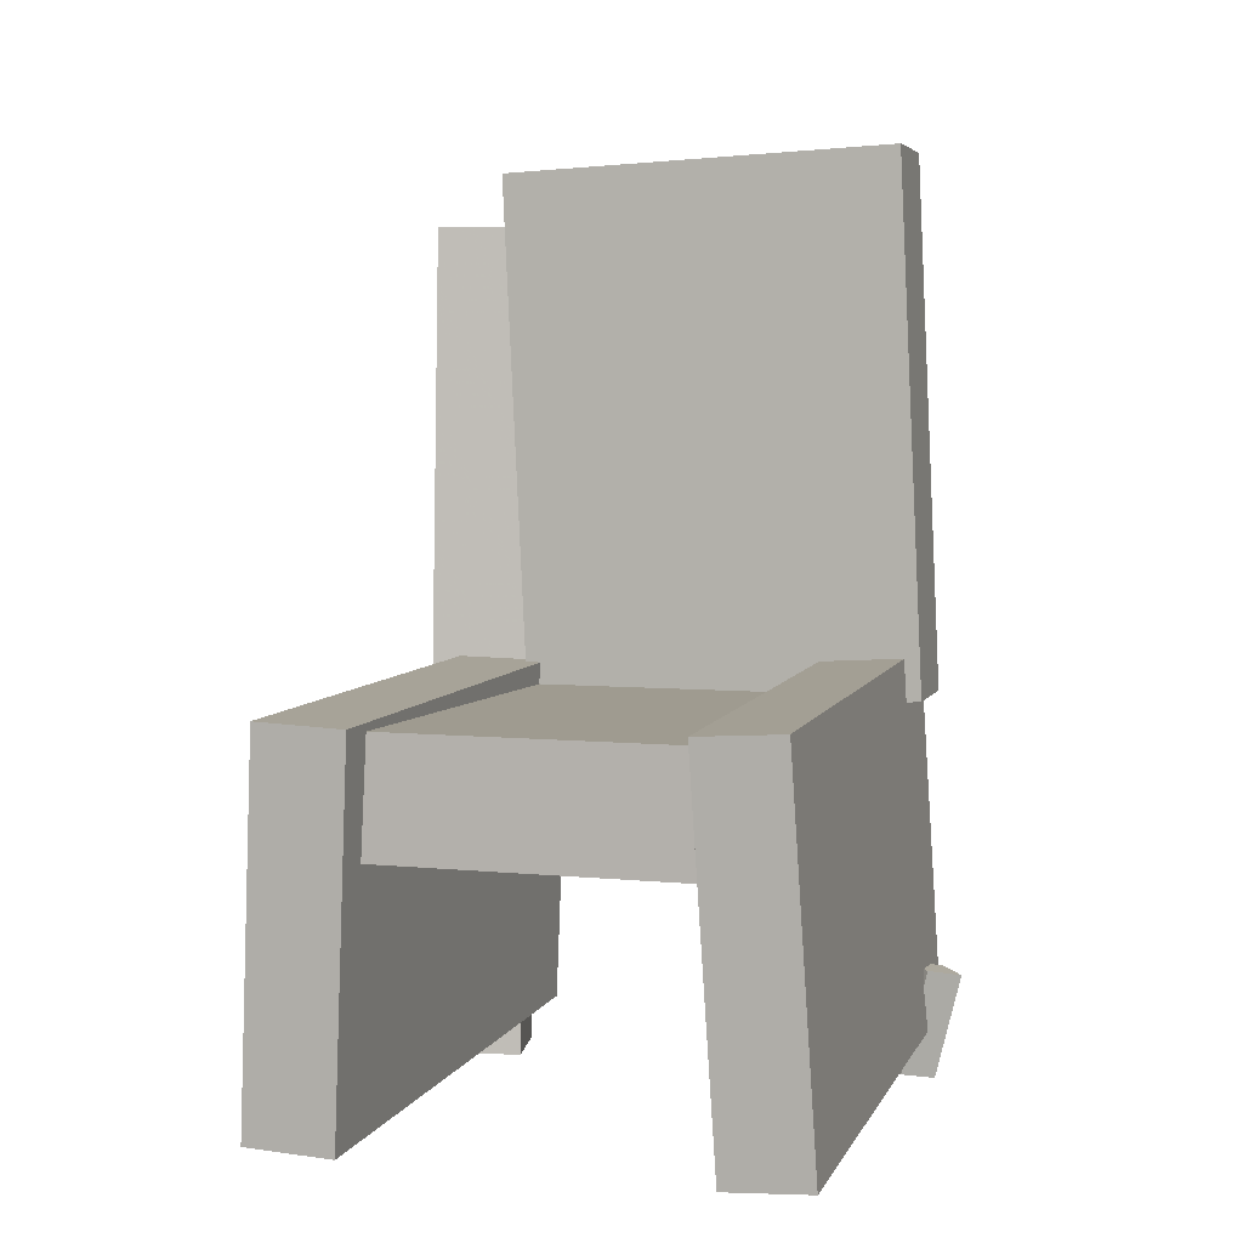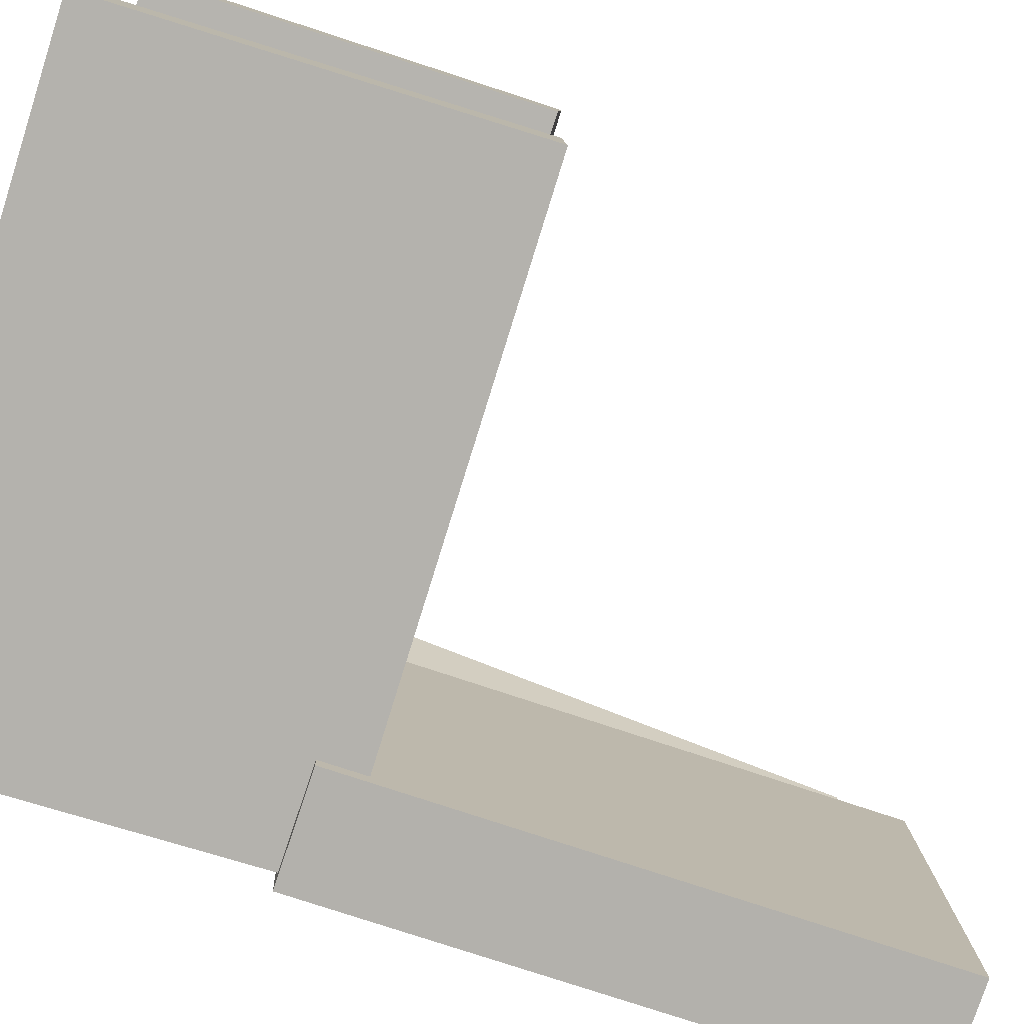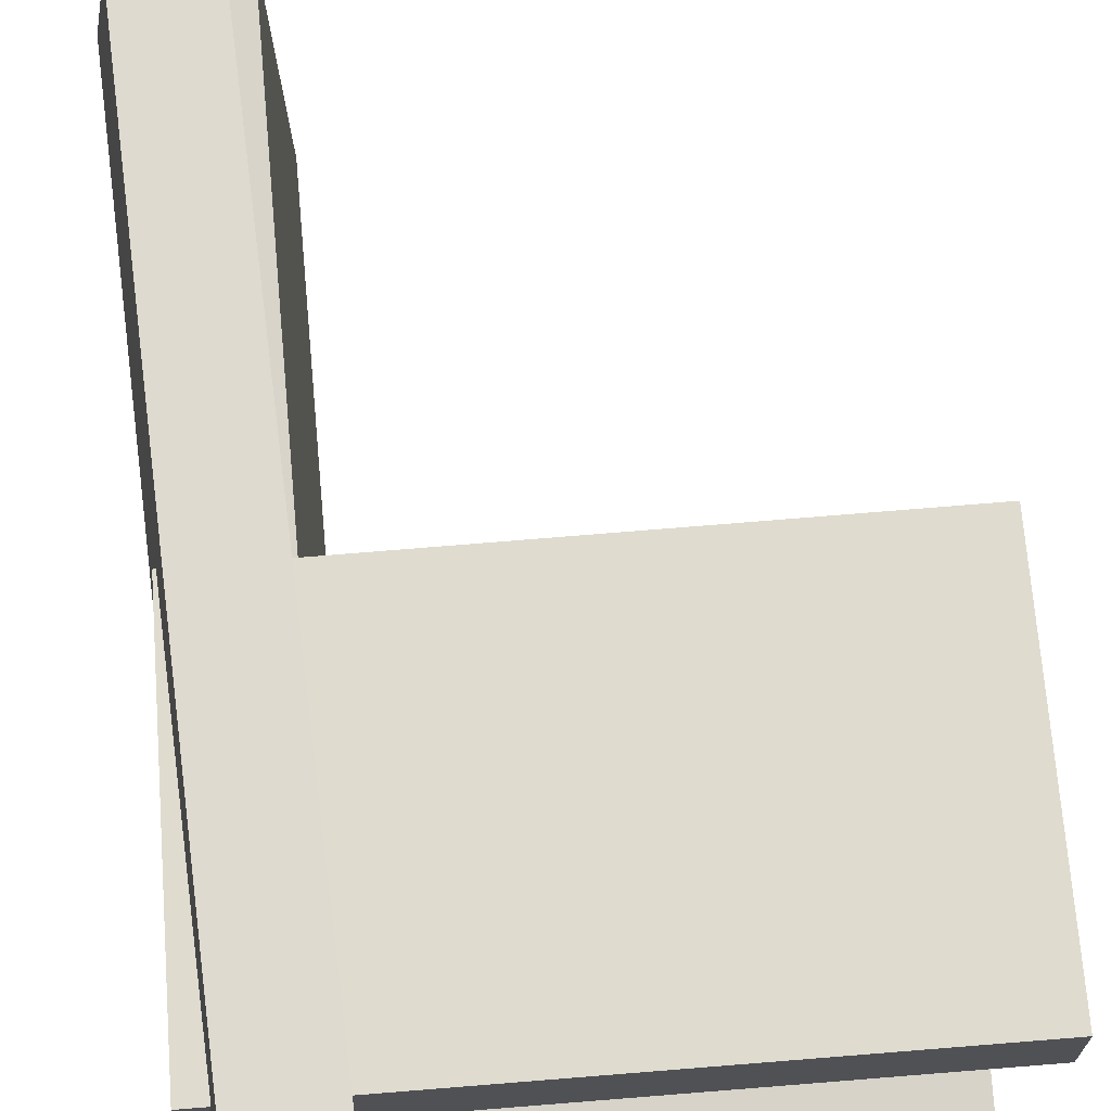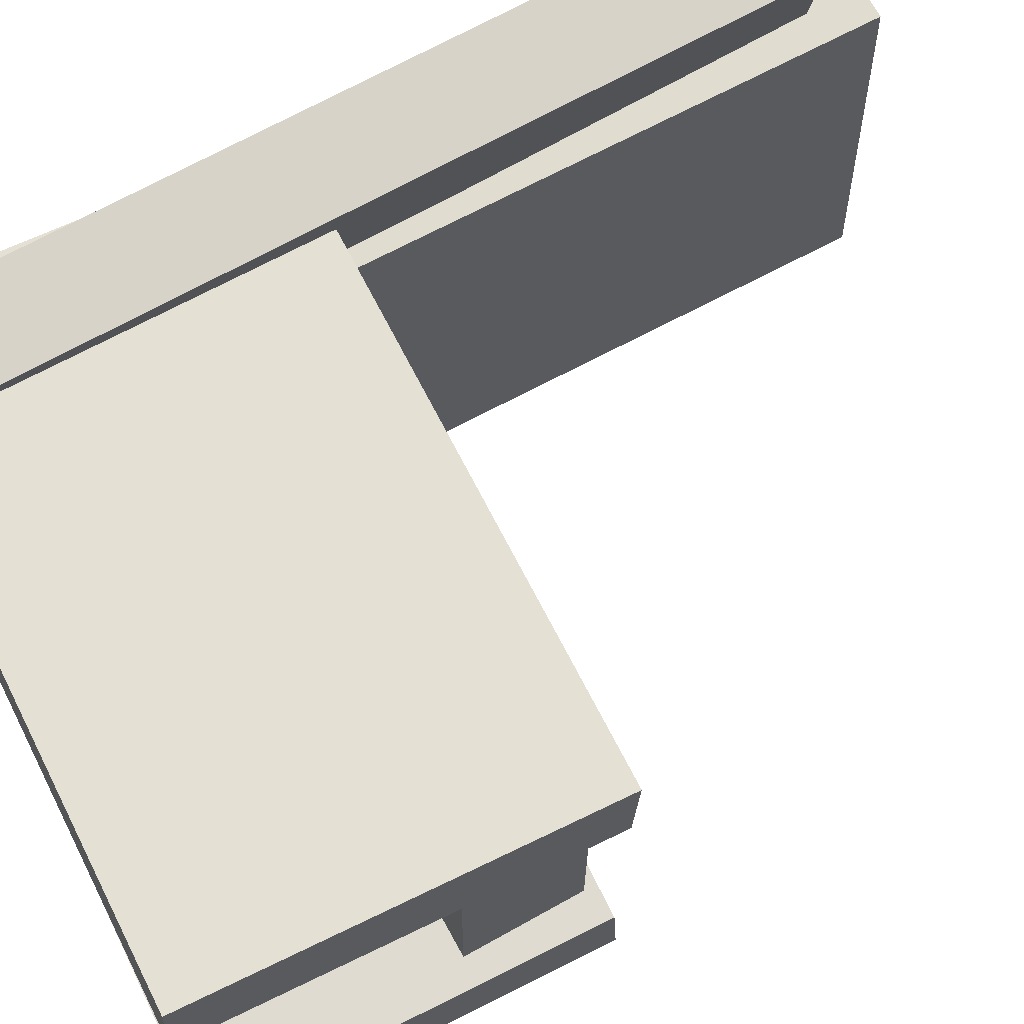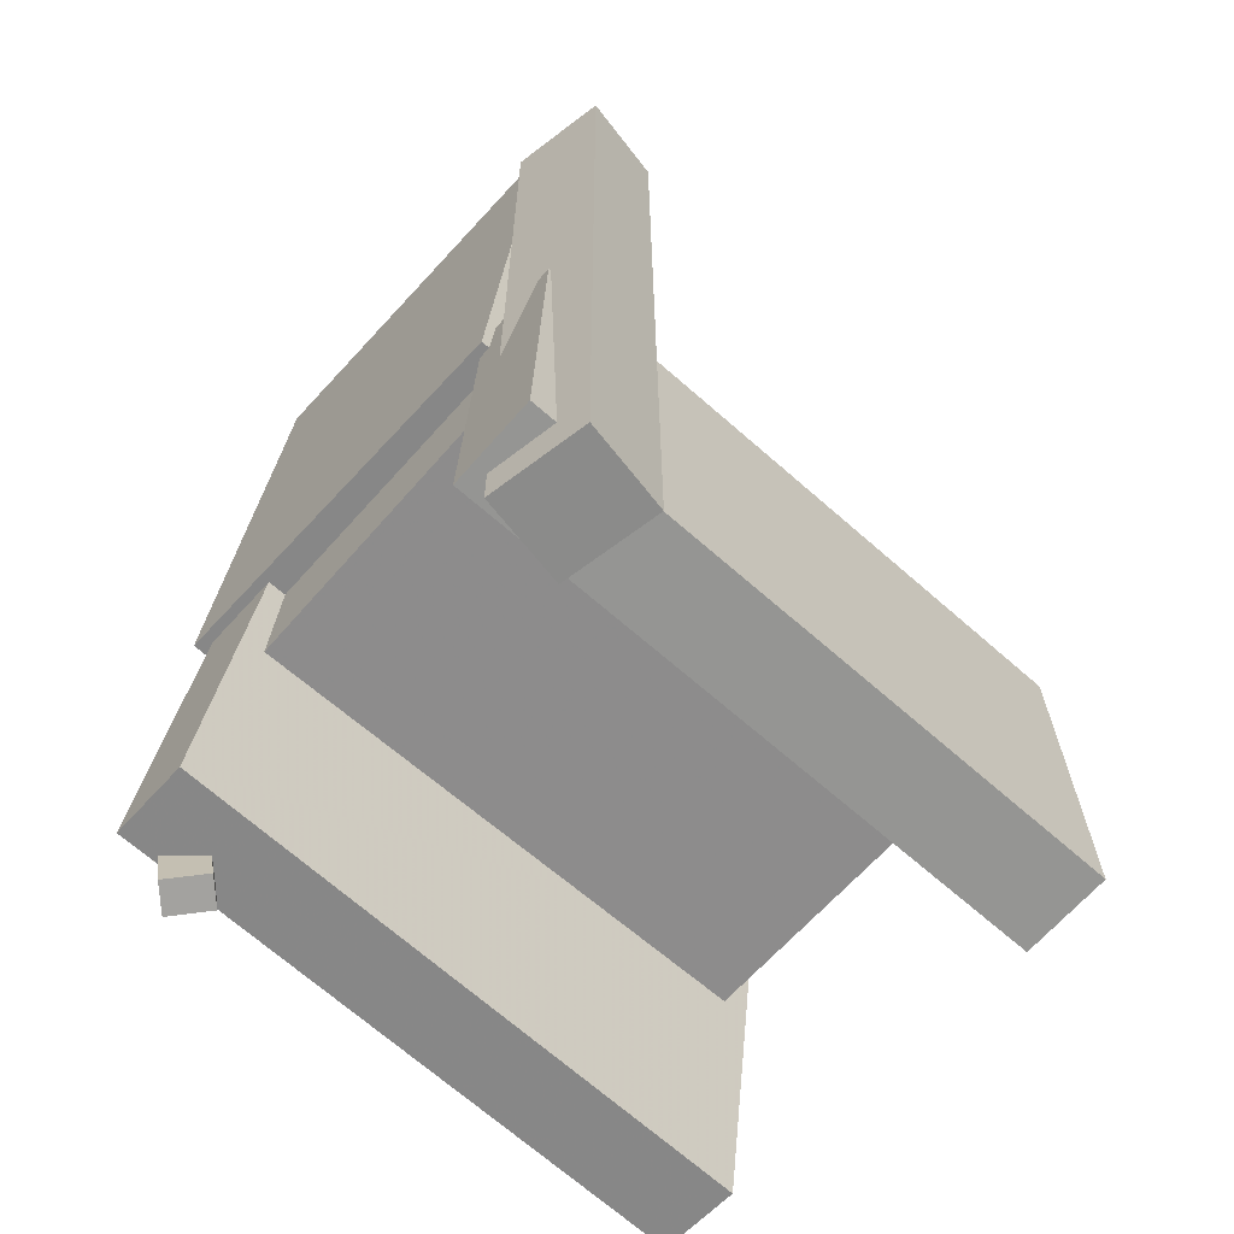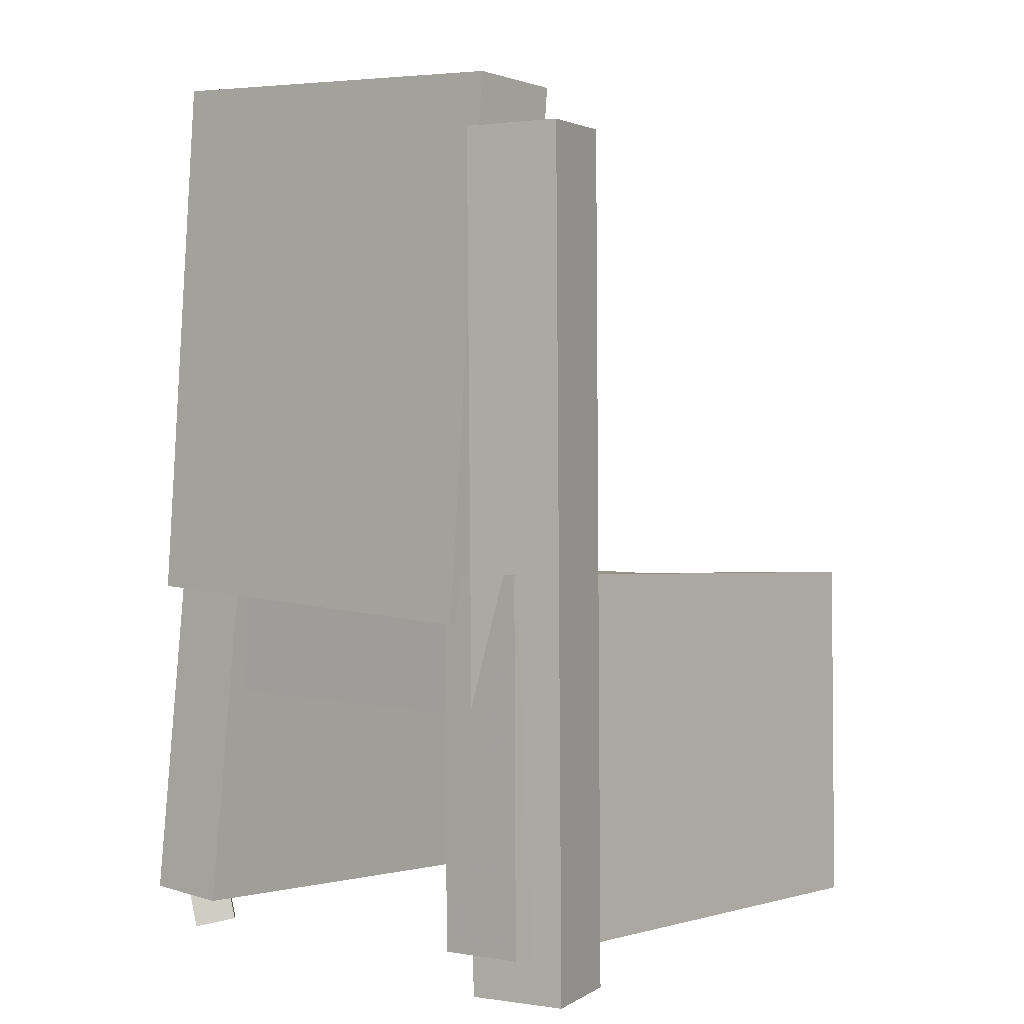
<metadata>
{"format":"obj","ext":"obj","renderer":"f3d","projection":"perspective","resolution":1024,"background":"white","views":[{"elev":1.7,"azim":106.2,"up":"+Y"},{"elev":-79.4,"azim":68.1,"up":"+Z"},{"elev":73.4,"azim":-8.4,"up":"+Z"},{"elev":68.4,"azim":59.2,"up":"+Z"},{"elev":-62.2,"azim":-42.0,"up":"+Y"},{"elev":3.9,"azim":-51.7,"up":"+Y"}]}
</metadata>
<code>
v -0.26 -0.3446 0.129
v -0.2609 -0.3403 0.1997
v -0.2391 -0.04632 0.111
v -0.2399 -0.04199 0.1817
v 0.2196 -0.3779 0.1367
v 0.2188 -0.3736 0.2074
v 0.2406 -0.07957 0.1187
v 0.2397 -0.07525 0.1894
f 1.0 7.0 5.0
f 1.0 3.0 7.0
f 1.0 4.0 3.0
f 1.0 2.0 4.0
f 3.0 8.0 7.0
f 3.0 4.0 8.0
f 5.0 7.0 8.0
f 5.0 8.0 6.0
f 1.0 5.0 6.0
f 1.0 6.0 2.0
f 2.0 6.0 8.0
f 2.0 8.0 4.0
v -0.231 -0.3829 -0.1897
v -0.2062 -0.3766 -0.1662
v -0.2322 -0.2984 -0.211
v -0.2074 -0.2921 -0.1875
v -0.213 -0.3871 -0.2076
v -0.1882 -0.3809 -0.1842
v -0.2141 -0.3027 -0.2289
v -0.1893 -0.2964 -0.2055
f 9.0 15.0 13.0
f 9.0 11.0 15.0
f 9.0 12.0 11.0
f 9.0 10.0 12.0
f 11.0 16.0 15.0
f 11.0 12.0 16.0
f 13.0 15.0 16.0
f 13.0 16.0 14.0
f 9.0 13.0 14.0
f 9.0 14.0 10.0
f 10.0 14.0 16.0
f 10.0 16.0 12.0
v -0.2487 -0.08444 0.1235
v -0.165 -0.0892 0.1235
v -0.2239 0.3517 0.137
v -0.1402 0.3469 0.1371
v -0.2479 -0.07431 -0.204
v -0.1643 -0.07907 -0.2039
v -0.2231 0.3618 -0.1904
v -0.1394 0.3571 -0.1904
f 17.0 23.0 21.0
f 17.0 19.0 23.0
f 17.0 20.0 19.0
f 17.0 18.0 20.0
f 19.0 24.0 23.0
f 19.0 20.0 24.0
f 21.0 23.0 24.0
f 21.0 24.0 22.0
f 17.0 21.0 22.0
f 17.0 22.0 18.0
f 18.0 22.0 24.0
f 18.0 24.0 20.0
v -0.2608 -0.3422 -0.2046
v -0.2616 -0.3452 -0.1362
v -0.2367 -0.03887 -0.191
v -0.2375 -0.04187 -0.1226
v 0.2129 -0.38 -0.2004
v 0.2121 -0.383 -0.132
v 0.237 -0.07674 -0.1867
v 0.2362 -0.07974 -0.1184
f 25.0 31.0 29.0
f 25.0 27.0 31.0
f 25.0 28.0 27.0
f 25.0 26.0 28.0
f 27.0 32.0 31.0
f 27.0 28.0 32.0
f 29.0 31.0 32.0
f 29.0 32.0 30.0
f 25.0 29.0 30.0
f 25.0 30.0 26.0
f 26.0 30.0 32.0
f 26.0 32.0 28.0
v -0.1808 -0.3812 0.1359
v -0.2503 -0.3799 0.1487
v -0.1703 0.3065 0.1216
v -0.2398 0.3078 0.1344
v -0.1666 -0.3798 0.2126
v -0.2361 -0.3785 0.2254
v -0.1561 0.3079 0.1983
v -0.2256 0.3092 0.2111
f 33.0 39.0 37.0
f 33.0 35.0 39.0
f 33.0 36.0 35.0
f 33.0 34.0 36.0
f 35.0 40.0 39.0
f 35.0 36.0 40.0
f 37.0 39.0 40.0
f 37.0 40.0 38.0
f 33.0 37.0 38.0
f 33.0 38.0 34.0
f 34.0 38.0 40.0
f 34.0 40.0 36.0
v -0.2239 -0.0726 -0.1825
v -0.2273 -0.1646 -0.1808
v -0.2306 -0.06607 0.1646
v -0.234 -0.1581 0.1663
v 0.2109 -0.08873 -0.1738
v 0.2075 -0.1807 -0.1721
v 0.2042 -0.08219 0.1733
v 0.2008 -0.1742 0.1749
f 41.0 47.0 45.0
f 41.0 43.0 47.0
f 41.0 44.0 43.0
f 41.0 42.0 44.0
f 43.0 48.0 47.0
f 43.0 44.0 48.0
f 45.0 47.0 48.0
f 45.0 48.0 46.0
f 41.0 45.0 46.0
f 41.0 46.0 42.0
f 42.0 46.0 48.0
f 42.0 48.0 44.0

</code>
